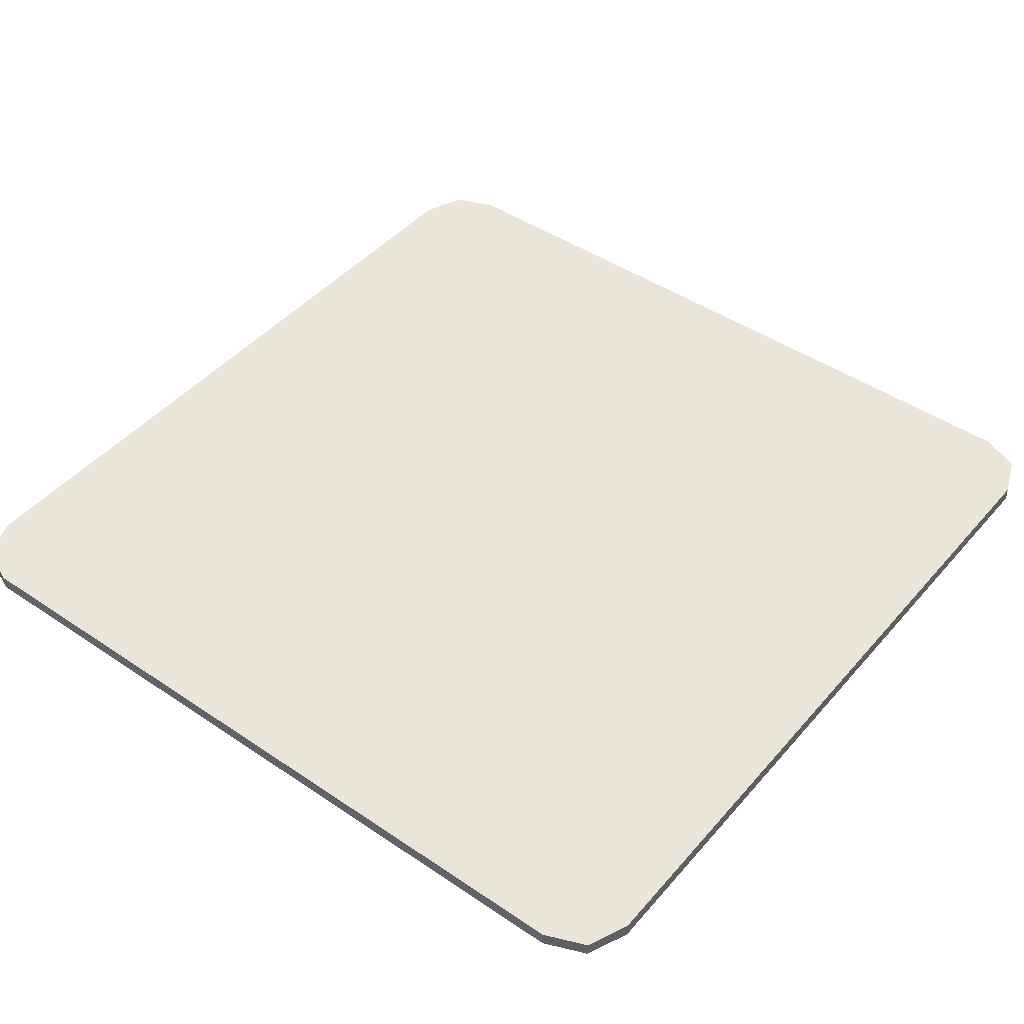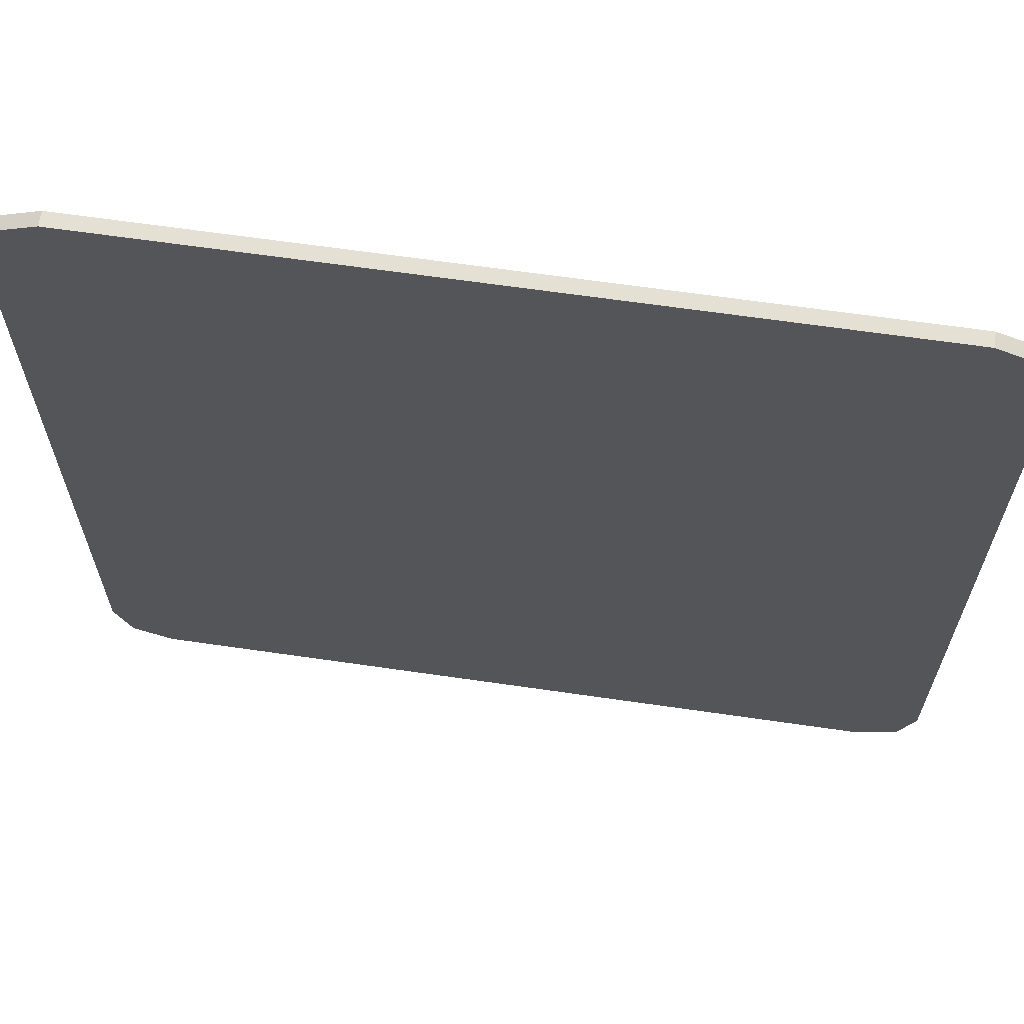
<metadata>
{"format":"obj","ext":"obj","renderer":"f3d","projection":"perspective","resolution":1024,"background":"white","views":[{"elev":45.2,"azim":38.0,"up":"+Y"},{"elev":65.2,"azim":-171.7,"up":"+Z"}]}
</metadata>
<code>
v -0.325 -0.0125 0.375
v -0.3604 -0.0125 0.3604
v -0.375 -0.0125 0.325
v 0.375 -0.0125 0.325
v 0.3604 -0.0125 0.3604
v 0.325 -0.0125 0.375
v -0.375 -0.0125 -0.325
v -0.3604 -0.0125 -0.3604
v -0.325 -0.0125 -0.375
v 0.325 -0.0125 -0.375
v 0.3604 -0.0125 -0.3604
v 0.375 -0.0125 -0.325
v 0.2774 -0.0125 -0.2424
v 0.258 -0.0125 -0.2554
v 0.375 -0.0125 -0.325
v 0.2904 -0.0125 -0.223
v 0.2774 -0.0125 -0.2424
v 0.375 -0.0125 -0.325
v 0.295 -0.0125 -0.2
v 0.2904 -0.0125 -0.223
v 0.375 -0.0125 -0.325
v -0.2904 -0.0125 -0.223
v -0.325 -0.0125 -0.375
v -0.2774 -0.0125 -0.2424
v -0.2774 -0.0125 -0.2424
v -0.325 -0.0125 -0.375
v -0.258 -0.0125 -0.2554
v 0.375 -0.0125 0.325
v 0.05543 -0.0125 0.233
v 0.2904 -0.0125 -0.177
v -0.325 -0.0125 0.375
v -0.05543 -0.0125 0.233
v -0.04243 -0.0125 0.2524
v -0.325 -0.0125 0.375
v -0.04243 -0.0125 0.2524
v -0.02296 -0.0125 0.2654
v 0.325 -0.0125 0.375
v 0 -0.0125 0.27
v 0.02296 -0.0125 0.2654
v 0.375 -0.0125 0.325
v 0.04242 -0.0125 0.2524
v 0.05543 -0.0125 0.233
v -0.258 -0.0125 -0.2554
v -0.325 -0.0125 -0.375
v -0.235 -0.0125 -0.26
v 0.235 -0.0125 -0.26
v 0.325 -0.0125 -0.375
v 0.375 -0.0125 -0.325
v 0.258 -0.0125 -0.2554
v 0.375 -0.0125 0.325
v 0.2904 -0.0125 -0.177
v 0.295 -0.0125 -0.2
v 0.375 -0.0125 -0.325
v -0.295 -0.0125 -0.2
v -0.2904 -0.0125 -0.177
v -0.375 -0.0125 0.325
v -0.375 -0.0125 -0.325
v -0.375 -0.0125 -0.325
v -0.325 -0.0125 -0.375
v -0.2904 -0.0125 -0.223
v -0.295 -0.0125 -0.2
v -0.2904 -0.0125 -0.177
v -0.05543 -0.0125 0.233
v -0.325 -0.0125 0.375
v -0.375 -0.0125 0.325
v 0.325 -0.0125 0.375
v -0.325 -0.0125 0.375
v -0.02296 -0.0125 0.2654
v 0 -0.0125 0.27
v 0.02296 -0.0125 0.2654
v 0.04242 -0.0125 0.2524
v 0.375 -0.0125 0.325
v 0.325 -0.0125 0.375
v 0.235 -0.0125 -0.26
v -0.235 -0.0125 -0.26
v -0.325 -0.0125 -0.375
v 0.325 -0.0125 -0.375
v -0.272 -0.0125 -0.1847
v -0.2904 -0.0125 -0.177
v -0.295 -0.0125 -0.2
v -0.275 -0.0125 -0.2
v -0.275 -0.0125 -0.2
v -0.295 -0.0125 -0.2
v -0.2904 -0.0125 -0.223
v -0.272 -0.0125 -0.2153
v -0.272 -0.0125 -0.2153
v -0.2904 -0.0125 -0.223
v -0.2774 -0.0125 -0.2424
v -0.2633 -0.0125 -0.2283
v -0.2633 -0.0125 -0.2283
v -0.2774 -0.0125 -0.2424
v -0.258 -0.0125 -0.2554
v -0.2503 -0.0125 -0.237
v -0.2503 -0.0125 -0.237
v -0.258 -0.0125 -0.2554
v -0.235 -0.0125 -0.26
v -0.235 -0.0125 -0.24
v -0.272 -0.0125 -0.1847
v -0.275 -0.0125 -0.2
v -0.255 -0.0125 -0.2
v -0.2535 -0.0125 -0.1923
v -0.275 -0.0125 -0.2
v -0.272 -0.0125 -0.2153
v -0.2535 -0.0125 -0.2077
v -0.255 -0.0125 -0.2
v -0.272 -0.0125 -0.2153
v -0.2633 -0.0125 -0.2283
v -0.2491 -0.0125 -0.2141
v -0.2535 -0.0125 -0.2077
v -0.2633 -0.0125 -0.2283
v -0.2503 -0.0125 -0.237
v -0.2427 -0.0125 -0.2185
v -0.2491 -0.0125 -0.2141
v -0.2503 -0.0125 -0.237
v -0.235 -0.0125 -0.24
v -0.235 -0.0125 -0.22
v -0.2427 -0.0125 -0.2185
v 0.272 -0.0125 -0.1847
v 0.2904 -0.0125 -0.177
v 0.295 -0.0125 -0.2
v 0.275 -0.0125 -0.2
v 0.275 -0.0125 -0.2
v 0.295 -0.0125 -0.2
v 0.2904 -0.0125 -0.223
v 0.272 -0.0125 -0.2153
v 0.272 -0.0125 -0.2153
v 0.2904 -0.0125 -0.223
v 0.2774 -0.0125 -0.2424
v 0.2633 -0.0125 -0.2283
v 0.2633 -0.0125 -0.2283
v 0.2774 -0.0125 -0.2424
v 0.258 -0.0125 -0.2554
v 0.2503 -0.0125 -0.237
v 0.2503 -0.0125 -0.237
v 0.258 -0.0125 -0.2554
v 0.235 -0.0125 -0.26
v 0.235 -0.0125 -0.24
v 0.272 -0.0125 -0.1847
v 0.275 -0.0125 -0.2
v 0.255 -0.0125 -0.2
v 0.2535 -0.0125 -0.1923
v 0.275 -0.0125 -0.2
v 0.272 -0.0125 -0.2153
v 0.2535 -0.0125 -0.2077
v 0.255 -0.0125 -0.2
v 0.272 -0.0125 -0.2153
v 0.2633 -0.0125 -0.2283
v 0.2491 -0.0125 -0.2141
v 0.2535 -0.0125 -0.2077
v 0.2633 -0.0125 -0.2283
v 0.2503 -0.0125 -0.237
v 0.2427 -0.0125 -0.2185
v 0.2491 -0.0125 -0.2141
v 0.2503 -0.0125 -0.237
v 0.235 -0.0125 -0.24
v 0.235 -0.0125 -0.22
v 0.2427 -0.0125 -0.2185
v 0.05543 -0.0125 0.233
v 0.05196 -0.0125 0.24
v 0.03464 -0.0125 0.23
v 0.03696 -0.0125 0.2253
v 0.05196 -0.0125 0.24
v 0.0476 -0.0125 0.2465
v 0.03173 -0.0125 0.2343
v 0.03464 -0.0125 0.23
v 0.0476 -0.0125 0.2465
v 0.04243 -0.0125 0.2524
v 0.02828 -0.0125 0.2383
v 0.03173 -0.0125 0.2343
v 0.04243 -0.0125 0.2524
v 0.03652 -0.0125 0.2576
v 0.02435 -0.0125 0.2417
v 0.02828 -0.0125 0.2383
v 0.03652 -0.0125 0.2576
v 0.03 -0.0125 0.262
v 0.02 -0.0125 0.2446
v 0.02435 -0.0125 0.2417
v 0.03 -0.0125 0.262
v 0.02296 -0.0125 0.2654
v 0.01531 -0.0125 0.247
v 0.02 -0.0125 0.2446
v 0.02296 -0.0125 0.2654
v 0.01553 -0.0125 0.268
v 0.01035 -0.0125 0.2486
v 0.01531 -0.0125 0.247
v 0.01553 -0.0125 0.268
v 0.007832 -0.0125 0.2695
v 0.005221 -0.0125 0.2497
v 0.01035 -0.0125 0.2486
v 0.007832 -0.0125 0.2695
v 0 -0.0125 0.27
v 0 -0.0125 0.25
v 0.005221 -0.0125 0.2497
v 0 -0.0125 0.27
v -0.007831 -0.0125 0.2695
v -0.005221 -0.0125 0.2497
v 0 -0.0125 0.25
v -0.007831 -0.0125 0.2695
v -0.01553 -0.0125 0.268
v -0.01035 -0.0125 0.2486
v -0.005221 -0.0125 0.2497
v -0.01553 -0.0125 0.268
v -0.02296 -0.0125 0.2654
v -0.01531 -0.0125 0.247
v -0.01035 -0.0125 0.2486
v -0.02296 -0.0125 0.2654
v -0.03 -0.0125 0.262
v -0.02 -0.0125 0.2446
v -0.01531 -0.0125 0.247
v -0.03 -0.0125 0.262
v -0.03652 -0.0125 0.2576
v -0.02435 -0.0125 0.2417
v -0.02 -0.0125 0.2446
v -0.03652 -0.0125 0.2576
v -0.04243 -0.0125 0.2524
v -0.02828 -0.0125 0.2383
v -0.02435 -0.0125 0.2417
v -0.04243 -0.0125 0.2524
v -0.0476 -0.0125 0.2465
v -0.03173 -0.0125 0.2343
v -0.02828 -0.0125 0.2383
v -0.0476 -0.0125 0.2465
v -0.05196 -0.0125 0.24
v -0.03464 -0.0125 0.23
v -0.03173 -0.0125 0.2343
v -0.05196 -0.0125 0.24
v -0.05543 -0.0125 0.233
v -0.03695 -0.0125 0.2253
v -0.03464 -0.0125 0.23
v 0.01848 -0.0125 0.2177
v 0.03696 -0.0125 0.2253
v 0.02828 -0.0125 0.2383
v 0.01414 -0.0125 0.2241
v 0.01414 -0.0125 0.2241
v 0.02828 -0.0125 0.2383
v 0.01531 -0.0125 0.247
v 0.007653 -0.0125 0.2285
v 0.007653 -0.0125 0.2285
v 0.01531 -0.0125 0.247
v 0 -0.0125 0.25
v 0 -0.0125 0.23
v 0 -0.0125 0.23
v 0 -0.0125 0.25
v -0.01531 -0.0125 0.247
v -0.007653 -0.0125 0.2285
v -0.007653 -0.0125 0.2285
v -0.01531 -0.0125 0.247
v -0.02828 -0.0125 0.2383
v -0.01414 -0.0125 0.2241
v -0.01414 -0.0125 0.2241
v -0.02828 -0.0125 0.2383
v -0.03695 -0.0125 0.2253
v -0.01848 -0.0125 0.2177
v -0.2535 -0.0125 -0.1923
v -0.255 -0.0125 -0.2
v -0.2427 -0.0125 -0.2185
v -0.235 -0.0125 -0.22
v -0.255 -0.0125 -0.2
v -0.2535 -0.0125 -0.2077
v -0.2491 -0.0125 -0.2141
v -0.2427 -0.0125 -0.2185
v 0.2535 -0.0125 -0.1923
v 0.255 -0.0125 -0.2
v 0.2427 -0.0125 -0.2185
v 0.235 -0.0125 -0.22
v 0.255 -0.0125 -0.2
v 0.2535 -0.0125 -0.2077
v 0.2491 -0.0125 -0.2141
v 0.2427 -0.0125 -0.2185
v 0.007653 -0.0125 0.2285
v -0.007653 -0.0125 0.2285
v -0.01848 -0.0125 0.2177
v 0.01848 -0.0125 0.2177
v 0.235 -0.0125 -0.24
v -0.235 -0.0125 -0.24
v -0.235 -0.0125 -0.26
v 0.235 -0.0125 -0.26
v 0.235 -0.0125 -0.22
v -0.235 -0.0125 -0.22
v -0.235 -0.0125 -0.24
v 0.235 -0.0125 -0.24
v -0.2904 -0.0125 -0.177
v -0.272 -0.0125 -0.1847
v -0.03696 -0.0125 0.2253
v -0.05543 -0.0125 0.233
v 0.03696 -0.0125 0.2253
v 0.272 -0.0125 -0.1847
v 0.2904 -0.0125 -0.177
v 0.05543 -0.0125 0.233
v -0.272 -0.0125 -0.1847
v -0.2535 -0.0125 -0.1923
v -0.01847 -0.0125 0.2177
v -0.03696 -0.0125 0.2253
v 0.272 -0.0125 -0.1847
v 0.03696 -0.0125 0.2253
v 0.01848 -0.0125 0.2177
v 0.2535 -0.0125 -0.1923
v -0.325 0 0.375
v -0.3604 0 0.3604
v -0.375 0 0.325
v 0.375 0 0.325
v 0.3604 0 0.3604
v 0.325 0 0.375
v 0.325 0 -0.375
v 0.3604 0 -0.3604
v 0.375 0 -0.325
v -0.375 0 -0.325
v -0.3604 0 -0.3604
v -0.325 0 -0.375
v 0.375 0 0.325
v -0.375 0 0.325
v -0.325 0 0.375
v 0.325 0 0.375
v 0.375 0 -0.325
v -0.375 0 -0.325
v -0.375 0 0.325
v 0.375 0 0.325
v -0.325 0 -0.375
v -0.375 0 -0.325
v 0.375 0 -0.325
v 0.325 0 -0.375
v -0.3604 -0.0125 0.3604
v -0.325 -0.0125 0.375
v -0.325 0 0.375
v -0.3604 0 0.3604
v -0.375 -0.0125 0.325
v -0.3604 -0.0125 0.3604
v -0.3604 0 0.3604
v -0.375 0 0.325
v 0.3604 -0.0125 0.3604
v 0.375 -0.0125 0.325
v 0.375 0 0.325
v 0.3604 0 0.3604
v 0.325 -0.0125 0.375
v 0.3604 -0.0125 0.3604
v 0.3604 0 0.3604
v 0.325 0 0.375
v 0.3604 -0.0125 -0.3604
v 0.325 -0.0125 -0.375
v 0.325 0 -0.375
v 0.3604 0 -0.3604
v 0.375 -0.0125 -0.325
v 0.3604 -0.0125 -0.3604
v 0.3604 0 -0.3604
v 0.375 0 -0.325
v -0.3604 -0.0125 -0.3604
v -0.375 -0.0125 -0.325
v -0.375 0 -0.325
v -0.3604 0 -0.3604
v -0.325 -0.0125 -0.375
v -0.3604 -0.0125 -0.3604
v -0.3604 0 -0.3604
v -0.325 0 -0.375
v -0.325 -0.0125 -0.375
v -0.325 0 -0.375
v 0.325 0 -0.375
v 0.325 -0.0125 -0.375
v 0.375 -0.0125 0.325
v 0.375 -0.0125 -0.325
v 0.375 0 -0.325
v 0.375 0 0.325
v -0.325 -0.0125 0.375
v 0.325 -0.0125 0.375
v 0.325 0 0.375
v -0.325 0 0.375
v -0.375 -0.0125 -0.325
v -0.375 -0.0125 0.325
v -0.375 0 0.325
v -0.375 0 -0.325
v 0 -0.0125 0.085
v 0.03 -0.0125 0.085
v 0.02121 -0.0125 0.1062
v 0 -0.0125 0.085
v 0.02121 -0.0125 0.1062
v 0 -0.0125 0.115
v 0 -0.0125 0.085
v 0 -0.0125 0.115
v -0.02121 -0.0125 0.1062
v 0 -0.0125 0.085
v -0.02121 -0.0125 0.1062
v -0.03 -0.0125 0.085
v 0 -0.0125 -0.085
v -0.02 -0.0125 -0.085
v -0.01414 -0.0125 -0.09914
v 0 -0.0125 -0.085
v -0.01414 -0.0125 -0.09914
v 0 -0.0125 -0.105
v 0 -0.0125 -0.085
v 0 -0.0125 -0.105
v 0.01414 -0.0125 -0.09914
v 0 -0.0125 -0.085
v 0.01414 -0.0125 -0.09914
v 0.02 -0.0125 -0.085
v 0 -0.0125 -0.155
v 0.03 -0.0125 -0.155
v 0.02121 -0.0125 -0.1338
v 0 -0.0125 -0.155
v 0.02121 -0.0125 -0.1338
v 0 -0.0125 -0.125
v 0 -0.0125 -0.155
v 0 -0.0125 -0.125
v -0.02121 -0.0125 -0.1338
v 0 -0.0125 -0.155
v -0.02121 -0.0125 -0.1338
v -0.03 -0.0125 -0.155
v 0 -0.0125 -0.155
v -0.03 -0.0125 -0.155
v -0.02121 -0.0125 -0.1762
v 0 -0.0125 -0.155
v -0.02121 -0.0125 -0.1762
v 0 -0.0125 -0.185
v 0 -0.0125 -0.155
v 0 -0.0125 -0.185
v 0.02121 -0.0125 -0.1762
v 0 -0.0125 -0.155
v 0.02121 -0.0125 -0.1762
v 0.03 -0.0125 -0.155
v 0.03 -0.0125 -0.125
v 0.02121 -0.0125 -0.1338
v 0.03 -0.0125 -0.155
v 0.03 -0.0125 -0.125
v 0 -0.0125 -0.125
v 0.02121 -0.0125 -0.1338
v -0.03 -0.0125 -0.125
v -0.02121 -0.0125 -0.1338
v 0 -0.0125 -0.125
v -0.03 -0.0125 -0.125
v -0.03 -0.0125 -0.155
v -0.02121 -0.0125 -0.1338
v -0.03 -0.0125 -0.185
v -0.02121 -0.0125 -0.1762
v -0.03 -0.0125 -0.155
v -0.03 -0.0125 -0.185
v 0 -0.0125 -0.185
v -0.02121 -0.0125 -0.1762
v 0.03 -0.0125 -0.185
v 0.02121 -0.0125 -0.1762
v 0 -0.0125 -0.185
v 0.03 -0.0125 -0.185
v 0.03 -0.0125 -0.155
v 0.02121 -0.0125 -0.1762
v 0.03 -0.0125 0.115
v 0.02121 -0.0125 0.1062
v 0.03 -0.0125 0.085
v 0.03 -0.0125 0.115
v 0 -0.0125 0.115
v 0.02121 -0.0125 0.1062
v -0.03 -0.0125 0.115
v -0.02121 -0.0125 0.1062
v 0 -0.0125 0.115
v -0.03 -0.0125 0.115
v -0.03 -0.0125 0.085
v -0.02121 -0.0125 0.1062
v -0.02 -0.0125 -0.105
v -0.01414 -0.0125 -0.09914
v -0.02 -0.0125 -0.085
v -0.02 -0.0125 -0.105
v 0 -0.0125 -0.105
v -0.01414 -0.0125 -0.09914
v 0.02 -0.0125 -0.105
v 0.01414 -0.0125 -0.09914
v 0 -0.0125 -0.105
v 0.02 -0.0125 -0.105
v 0.02 -0.0125 -0.085
v 0.01414 -0.0125 -0.09914
v -0.03 -0.0125 -0.155
v -0.235 -0.0125 -0.22
v -0.03 -0.0125 -0.185
v 0.03 -0.0125 -0.125
v 0.03 -0.0125 -0.155
v 0.2535 -0.0125 -0.1923
v 0.03 -0.0125 -0.185
v 0 -0.0125 -0.185
v 0.235 -0.0125 -0.22
v -0.03 -0.0125 0.085
v -0.2535 -0.0125 -0.1923
v -0.02 -0.0125 -0.085
v 0.03 -0.0125 0.085
v 0.02 -0.0125 -0.085
v 0.2535 -0.0125 -0.1923
v 0.03 -0.0125 0.115
v 0.03 -0.0125 0.085
v 0.2535 -0.0125 -0.1923
v -0.03 -0.0125 0.115
v -0.2535 -0.0125 -0.1923
v -0.03 -0.0125 0.085
v -0.01847 -0.0125 0.2177
v -0.2535 -0.0125 -0.1923
v -0.03 -0.0125 0.115
v -0.01847 -0.0125 0.2177
v -0.03 -0.0125 0.115
v 0 -0.0125 0.115
v 0.01848 -0.0125 0.2177
v 0.03 -0.0125 0.115
v 0.2535 -0.0125 -0.1923
v 0 -0.0125 0.085
v -0.03 -0.0125 0.085
v -0.02 -0.0125 -0.085
v 0 -0.0125 -0.085
v 0 -0.0125 0.085
v 0 -0.0125 -0.085
v 0.02 -0.0125 -0.085
v 0.03 -0.0125 0.085
v 0 -0.0125 -0.125
v 0 -0.0125 -0.105
v -0.02 -0.0125 -0.105
v -0.03 -0.0125 -0.125
v 0.02 -0.0125 -0.105
v 0 -0.0125 -0.105
v 0 -0.0125 -0.125
v 0.03 -0.0125 -0.125
v -0.03 -0.0125 -0.155
v -0.03 -0.0125 -0.125
v -0.2535 -0.0125 -0.1923
v -0.235 -0.0125 -0.22
v 0.03 -0.0125 -0.185
v 0.235 -0.0125 -0.22
v 0.2535 -0.0125 -0.1923
v 0.03 -0.0125 -0.155
v 0.235 -0.0125 -0.22
v 0 -0.0125 -0.185
v -0.03 -0.0125 -0.185
v -0.235 -0.0125 -0.22
v -0.03 -0.0125 -0.125
v -0.02 -0.0125 -0.105
v -0.02 -0.0125 -0.085
v -0.2535 -0.0125 -0.1923
v 0.03 -0.0125 -0.125
v 0.2535 -0.0125 -0.1923
v 0.02 -0.0125 -0.085
v 0.02 -0.0125 -0.105
v 0.01848 -0.0125 0.2177
v -0.01847 -0.0125 0.2177
v 0 -0.0125 0.115
v 0.03 -0.0125 0.115
g mesh4665073
f 1 2 3
g mesh4665075
f 4 5 6
g mesh4665077
f 7 8 9
g mesh4665079
f 10 11 12
g mesh4665081
f 13 14 15
f 16 17 18
f 19 20 21
f 22 23 24
f 25 26 27
f 28 29 30
f 31 32 33
f 34 35 36
f 37 38 39
f 40 41 42
f 43 44 45
f 46 47 48
f 48 49 46
f 50 51 52
f 52 53 50
f 54 55 56
f 56 57 54
f 58 59 60
f 60 61 58
f 62 63 64
f 64 65 62
f 66 67 68
f 68 69 66
f 70 71 72
f 72 73 70
f 74 75 76
f 76 77 74
g mesh4665083
f 78 79 80
f 80 81 78
f 82 83 84
f 84 85 82
f 86 87 88
f 88 89 86
f 90 91 92
f 92 93 90
f 94 95 96
f 96 97 94
g mesh4665085
f 98 99 100
f 100 101 98
f 102 103 104
f 104 105 102
f 106 107 108
f 108 109 106
f 110 111 112
f 112 113 110
f 114 115 116
f 116 117 114
g mesh4665087
f 118 120 119
f 120 118 121
f 122 124 123
f 124 122 125
f 126 128 127
f 128 126 129
f 130 132 131
f 132 130 133
f 134 136 135
f 136 134 137
g mesh4665089
f 138 140 139
f 140 138 141
f 142 144 143
f 144 142 145
f 146 148 147
f 148 146 149
f 150 152 151
f 152 150 153
f 154 156 155
f 156 154 157
g mesh4665091
f 158 159 160
f 160 161 158
f 162 163 164
f 164 165 162
f 166 167 168
f 168 169 166
f 170 171 172
f 172 173 170
f 174 175 176
f 176 177 174
f 178 179 180
f 180 181 178
f 182 183 184
f 184 185 182
f 186 187 188
f 188 189 186
f 190 191 192
f 192 193 190
f 194 195 196
f 196 197 194
f 198 199 200
f 200 201 198
f 202 203 204
f 204 205 202
f 206 207 208
f 208 209 206
f 210 211 212
f 212 213 210
f 214 215 216
f 216 217 214
f 218 219 220
f 220 221 218
f 222 223 224
f 224 225 222
f 226 227 228
f 228 229 226
g mesh4665093
f 230 231 232
f 232 233 230
f 234 235 236
f 236 237 234
f 238 239 240
f 240 241 238
f 242 243 244
f 244 245 242
f 246 247 248
f 248 249 246
f 250 251 252
f 252 253 250
g mesh4665095
f 254 255 256
f 256 257 254
f 258 259 260
f 260 261 258
g mesh4665097
f 262 264 263
f 264 262 265
f 266 268 267
f 268 266 269
g mesh4665099
f 270 271 272
f 272 273 270
g mesh4665101
f 274 275 276
f 276 277 274
f 278 279 280
f 280 281 278
f 282 283 284
f 284 285 282
f 286 287 288
f 288 289 286
f 290 291 292
f 292 293 290
f 294 295 296
f 296 297 294
g mesh4665103
f 298 300 299
g mesh4665105
f 301 303 302
g mesh4665107
f 304 306 305
g mesh4665109
f 307 309 308
f 310 311 312
f 312 313 310
f 314 315 316
f 316 317 314
f 318 319 320
f 320 321 318
g mesh4665112
f 322 323 324
f 324 325 322
f 326 327 328
f 328 329 326
g mesh4665114
f 330 331 332
f 332 333 330
f 334 335 336
f 336 337 334
g mesh4665116
f 338 339 340
f 340 341 338
f 342 343 344
f 344 345 342
g mesh4665118
f 346 347 348
f 348 349 346
f 350 351 352
f 352 353 350
f 354 355 356
f 356 357 354
f 358 359 360
f 360 361 358
f 362 363 364
f 364 365 362
f 366 367 368
f 368 369 366
g mesh4665122
f 370 371 372
f 373 374 375
f 376 377 378
f 379 380 381
g mesh4665124
f 382 383 384
f 385 386 387
f 388 389 390
f 391 392 393
g mesh4665126
f 394 395 396
f 397 398 399
f 400 401 402
f 403 404 405
f 406 407 408
f 409 410 411
f 412 413 414
f 415 416 417
g mesh4665128
f 418 419 420
f 421 422 423
f 424 425 426
f 427 428 429
f 430 431 432
f 433 434 435
f 436 437 438
f 439 440 441
g mesh4665130
f 442 443 444
f 445 446 447
f 448 449 450
f 451 452 453
g mesh4665132
f 454 455 456
f 457 458 459
f 460 461 462
f 463 464 465
g mesh4665134
f 466 467 468
f 469 470 471
f 472 473 474
f 475 476 477
f 478 479 480
f 481 482 483
f 484 485 486
f 487 488 489
f 490 491 492
f 493 494 495
f 496 497 498
f 498 499 496
f 500 501 502
f 502 503 500
f 504 505 506
f 506 507 504
f 508 509 510
f 510 511 508
f 512 513 514
f 514 515 512
f 516 517 518
f 518 519 516
f 520 521 522
f 522 523 520
f 524 525 526
f 526 527 524
f 528 529 530
f 530 531 528
f 532 533 534
f 534 535 532

</code>
